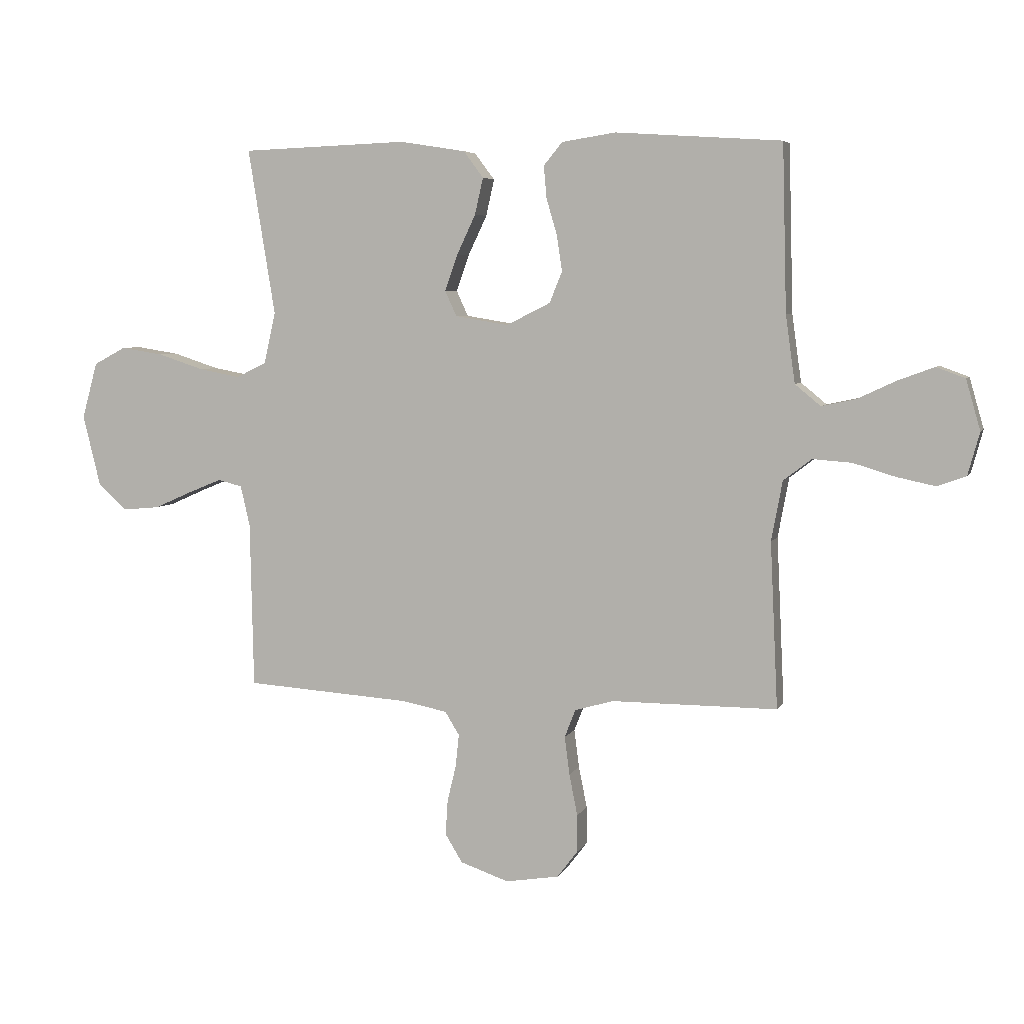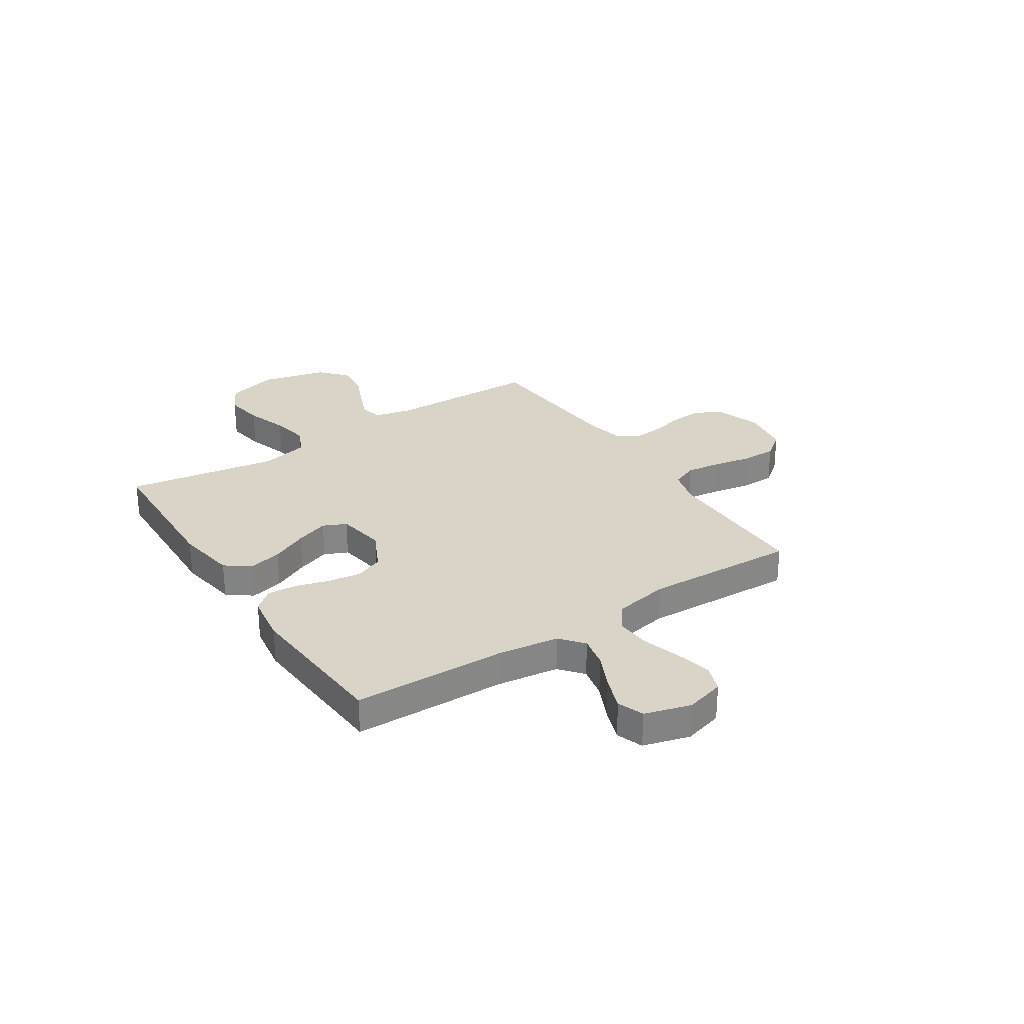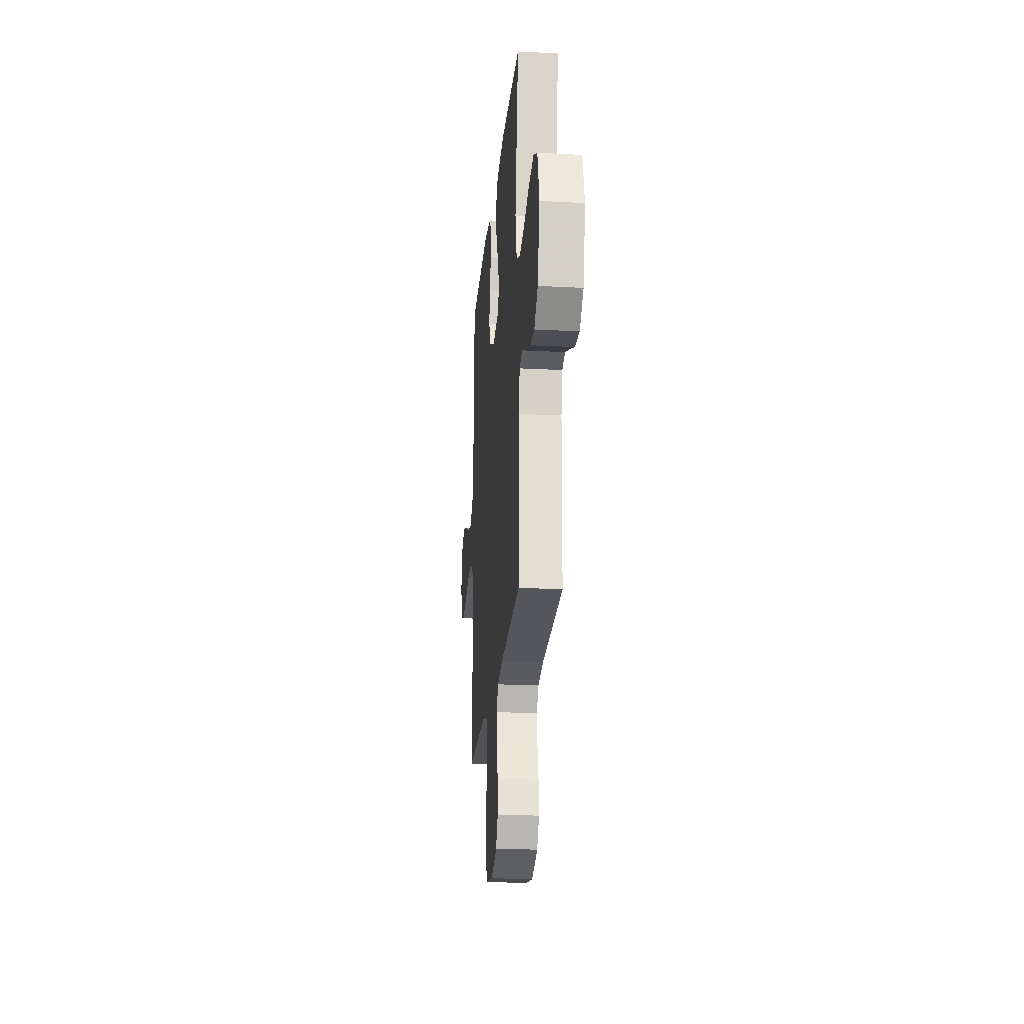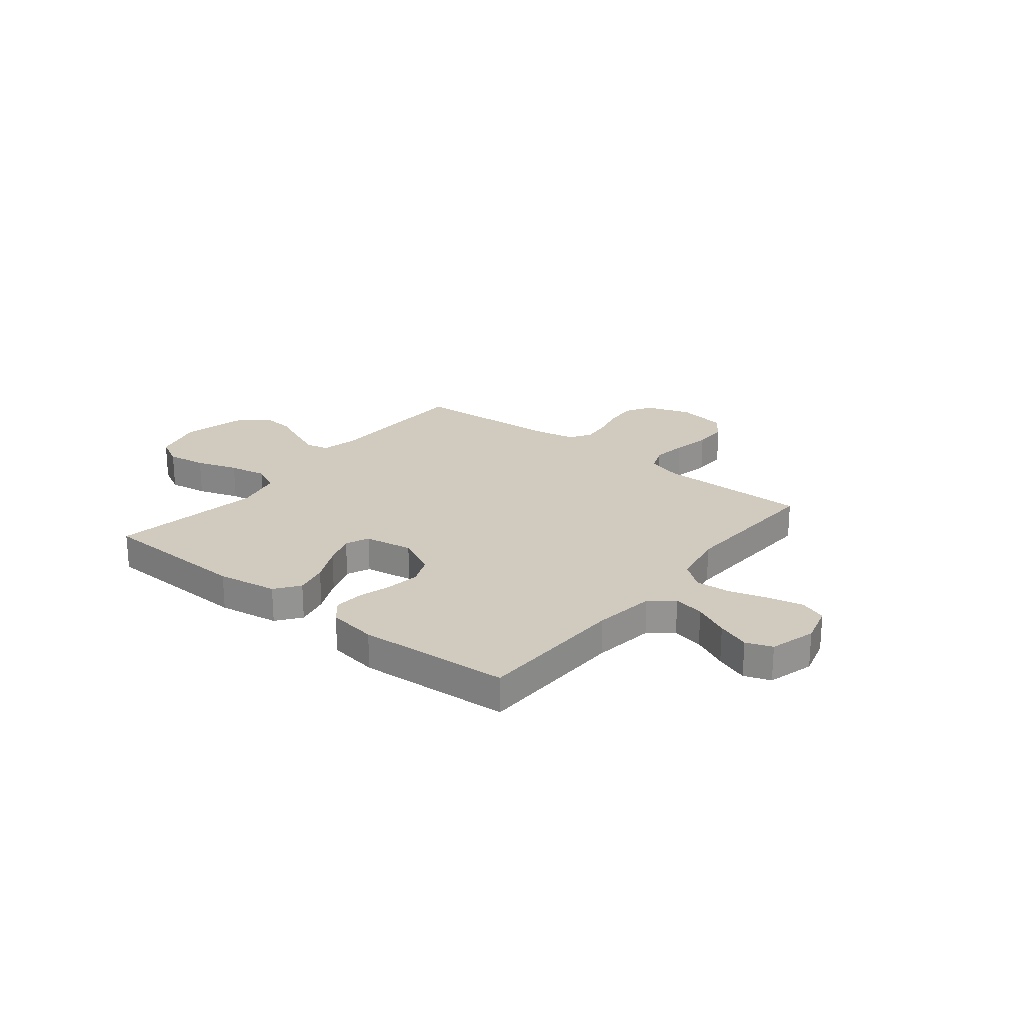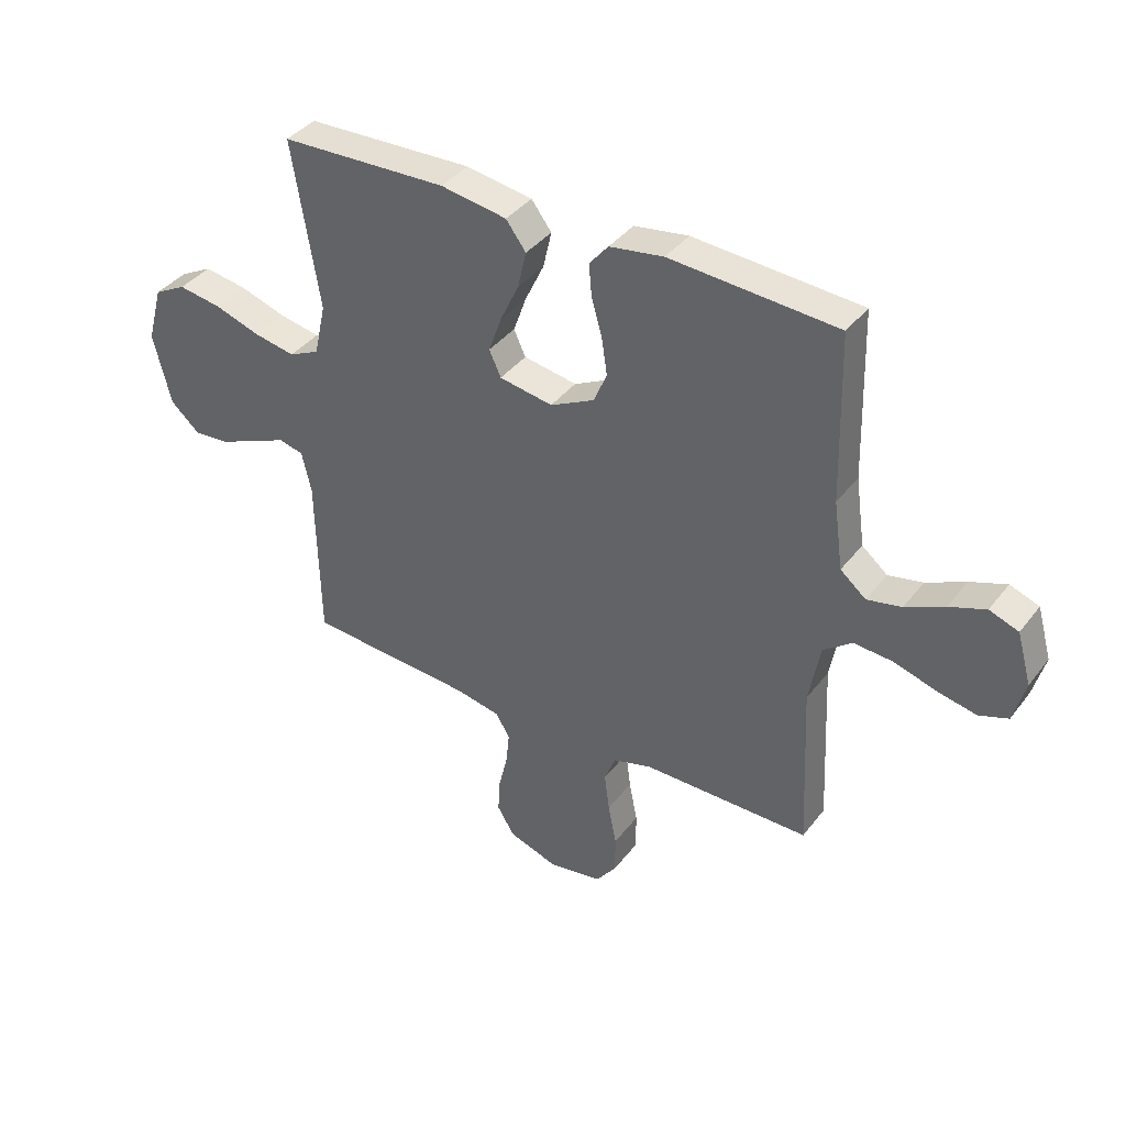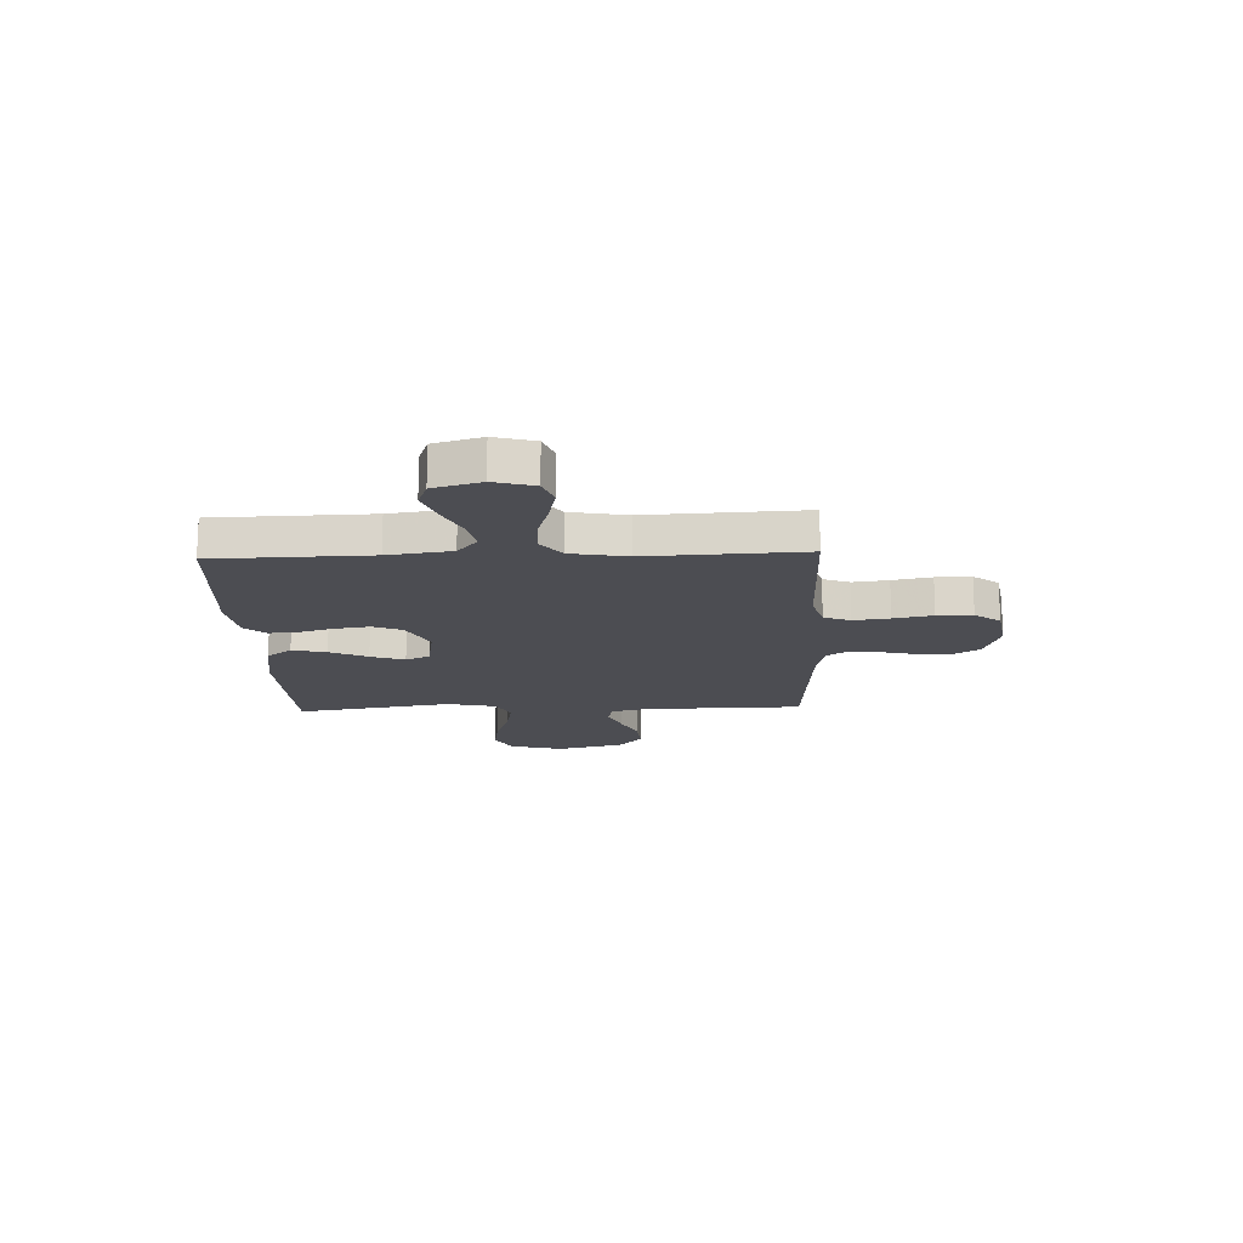
<metadata>
{"format":"obj","ext":"obj","renderer":"f3d","projection":"perspective","resolution":1024,"background":"white","views":[{"elev":5.4,"azim":16.2,"up":"+Z"},{"elev":28.6,"azim":56.7,"up":"+Y"},{"elev":-22.4,"azim":-95.2,"up":"+Z"},{"elev":23.3,"azim":38.5,"up":"+Y"},{"elev":38.7,"azim":33.3,"up":"+Z"},{"elev":-16.4,"azim":92.2,"up":"+Y"}]}
</metadata>
<code>
v 0.5 0.07 -0.5
v 0.2 0.07 -0.5
v 0.13 0.07 -0.52
v 0.11 0.07 -0.571
v 0.119 0.07 -0.64
v 0.134 0.07 -0.715
v 0.134 0.07 -0.783
v 0.097 0.07 -0.832
v 0 0.07 -0.848
v -0.088 0.07 -0.818
v -0.119 0.07 -0.767
v -0.115 0.07 -0.703
v -0.099 0.07 -0.637
v -0.093 0.07 -0.578
v -0.119 0.07 -0.536
v -0.2 0.07 -0.52
v -0.5 0.07 -0.5
v -0.506 0.07 -0.2
v -0.523 0.07 -0.126
v -0.567 0.07 -0.115
v -0.628 0.07 -0.14
v -0.696 0.07 -0.17
v -0.762 0.07 -0.176
v -0.815 0.07 -0.129
v -0.847 0.07 0
v -0.819 0.07 0.102
v -0.761 0.07 0.133
v -0.684 0.07 0.121
v -0.601 0.07 0.094
v -0.527 0.07 0.08
v -0.472 0.07 0.106
v -0.451 0.07 0.2
v -0.5 0.07 0.5
v -0.2 0.07 0.511
v -0.081 0.07 0.492
v -0.045 0.07 0.444
v -0.06 0.07 0.378
v -0.094 0.07 0.306
v -0.117 0.07 0.241
v -0.096 0.07 0.195
v 0 0.07 0.179
v 0.08 0.07 0.219
v 0.103 0.07 0.275
v 0.093 0.07 0.341
v 0.074 0.07 0.406
v 0.069 0.07 0.464
v 0.103 0.07 0.505
v 0.2 0.07 0.52
v 0.5 0.07 0.5
v 0.508 0.07 0.2
v 0.525 0.07 0.078
v 0.571 0.07 0.04
v 0.633 0.07 0.053
v 0.703 0.07 0.086
v 0.768 0.07 0.11
v 0.82 0.07 0.091
v 0.846 0.07 0
v 0.825 0.07 -0.077
v 0.773 0.07 -0.096
v 0.703 0.07 -0.081
v 0.627 0.07 -0.058
v 0.557 0.07 -0.053
v 0.506 0.07 -0.092
v 0.486 0.07 -0.2
v 0.5 0 -0.5
v 0.2 0 -0.5
v 0.13 0 -0.52
v 0.11 0 -0.571
v 0.119 0 -0.64
v 0.134 0 -0.715
v 0.134 0 -0.783
v 0.097 0 -0.832
v 0 0 -0.848
v -0.088 0 -0.818
v -0.119 0 -0.767
v -0.115 0 -0.703
v -0.099 0 -0.637
v -0.093 0 -0.578
v -0.119 0 -0.536
v -0.2 0 -0.52
v -0.5 0 -0.5
v -0.506 0 -0.2
v -0.523 0 -0.126
v -0.567 0 -0.115
v -0.628 0 -0.14
v -0.696 0 -0.17
v -0.762 0 -0.176
v -0.815 0 -0.129
v -0.847 0 0
v -0.819 0 0.102
v -0.761 0 0.133
v -0.684 0 0.121
v -0.601 0 0.094
v -0.527 0 0.08
v -0.472 0 0.106
v -0.451 0 0.2
v -0.5 0 0.5
v -0.2 0 0.511
v -0.081 0 0.492
v -0.045 0 0.444
v -0.06 0 0.378
v -0.094 0 0.306
v -0.117 0 0.241
v -0.096 0 0.195
v 0 0 0.179
v 0.08 0 0.219
v 0.103 0 0.275
v 0.093 0 0.341
v 0.074 0 0.406
v 0.069 0 0.464
v 0.103 0 0.505
v 0.2 0 0.52
v 0.5 0 0.5
v 0.508 0 0.2
v 0.525 0 0.078
v 0.571 0 0.04
v 0.633 0 0.053
v 0.703 0 0.086
v 0.768 0 0.11
v 0.82 0 0.091
v 0.846 0 0
v 0.825 0 -0.077
v 0.773 0 -0.096
v 0.703 0 -0.081
v 0.627 0 -0.058
v 0.557 0 -0.053
v 0.506 0 -0.092
v 0.486 0 -0.2
f 59 60 61
f 58 59 61
f 57 58 61
f 56 57 61
f 55 56 61
f 54 55 61
f 53 54 61
f 52 53 61 62
f 51 52 62 63
f 48 49 50
f 47 48 50
f 46 47 50
f 45 46 50
f 44 45 50
f 51 63 64
f 50 51 64
f 44 50 64
f 43 44 64
f 36 37 38
f 35 36 38
f 34 35 38
f 33 34 38
f 32 33 38
f 31 32 38 39
f 30 31 39 40
f 27 28 29
f 26 27 29
f 25 26 29
f 24 25 29
f 23 24 29
f 22 23 29
f 21 22 29
f 20 21 29 30
f 30 40 41
f 20 30 41
f 19 20 41
f 16 17 18
f 19 41 42
f 18 19 42
f 16 18 42
f 15 16 42
f 11 12 13
f 10 11 13
f 9 10 13
f 8 9 13
f 7 8 13
f 6 7 13
f 5 6 13
f 4 5 13 14
f 64 1 2
f 43 64 2
f 42 43 2
f 14 15 42
f 4 14 42
f 3 4 42
f 2 3 42
f 125 124 123
f 125 123 122
f 125 122 121
f 125 121 120
f 125 120 119
f 125 119 118
f 125 118 117
f 126 125 117 116
f 127 126 116 115
f 114 113 112
f 114 112 111
f 114 111 110
f 114 110 109
f 114 109 108
f 128 127 115
f 128 115 114
f 128 114 108
f 128 108 107
f 102 101 100
f 102 100 99
f 102 99 98
f 102 98 97
f 102 97 96
f 103 102 96 95
f 104 103 95 94
f 93 92 91
f 93 91 90
f 93 90 89
f 93 89 88
f 93 88 87
f 93 87 86
f 93 86 85
f 94 93 85 84
f 105 104 94
f 105 94 84
f 105 84 83
f 82 81 80
f 106 105 83
f 106 83 82
f 106 82 80
f 106 80 79
f 77 76 75
f 77 75 74
f 77 74 73
f 77 73 72
f 77 72 71
f 77 71 70
f 77 70 69
f 78 77 69 68
f 66 65 128
f 66 128 107
f 66 107 106
f 106 79 78
f 106 78 68
f 106 68 67
f 106 67 66
f 1 65 66 2
f 2 66 67 3
f 3 67 68 4
f 4 68 69 5
f 5 69 70 6
f 6 70 71 7
f 7 71 72 8
f 8 72 73 9
f 9 73 74 10
f 10 74 75 11
f 11 75 76 12
f 12 76 77 13
f 13 77 78 14
f 14 78 79 15
f 15 79 80 16
f 16 80 81 17
f 17 81 82 18
f 18 82 83 19
f 19 83 84 20
f 20 84 85 21
f 21 85 86 22
f 22 86 87 23
f 23 87 88 24
f 24 88 89 25
f 25 89 90 26
f 26 90 91 27
f 27 91 92 28
f 28 92 93 29
f 29 93 94 30
f 30 94 95 31
f 31 95 96 32
f 32 96 97 33
f 33 97 98 34
f 34 98 99 35
f 35 99 100 36
f 36 100 101 37
f 37 101 102 38
f 38 102 103 39
f 39 103 104 40
f 40 104 105 41
f 41 105 106 42
f 42 106 107 43
f 43 107 108 44
f 44 108 109 45
f 45 109 110 46
f 46 110 111 47
f 47 111 112 48
f 48 112 113 49
f 49 113 114 50
f 50 114 115 51
f 51 115 116 52
f 52 116 117 53
f 53 117 118 54
f 54 118 119 55
f 55 119 120 56
f 56 120 121 57
f 57 121 122 58
f 58 122 123 59
f 59 123 124 60
f 60 124 125 61
f 61 125 126 62
f 62 126 127 63
f 63 127 128 64
f 64 128 65 1

</code>
